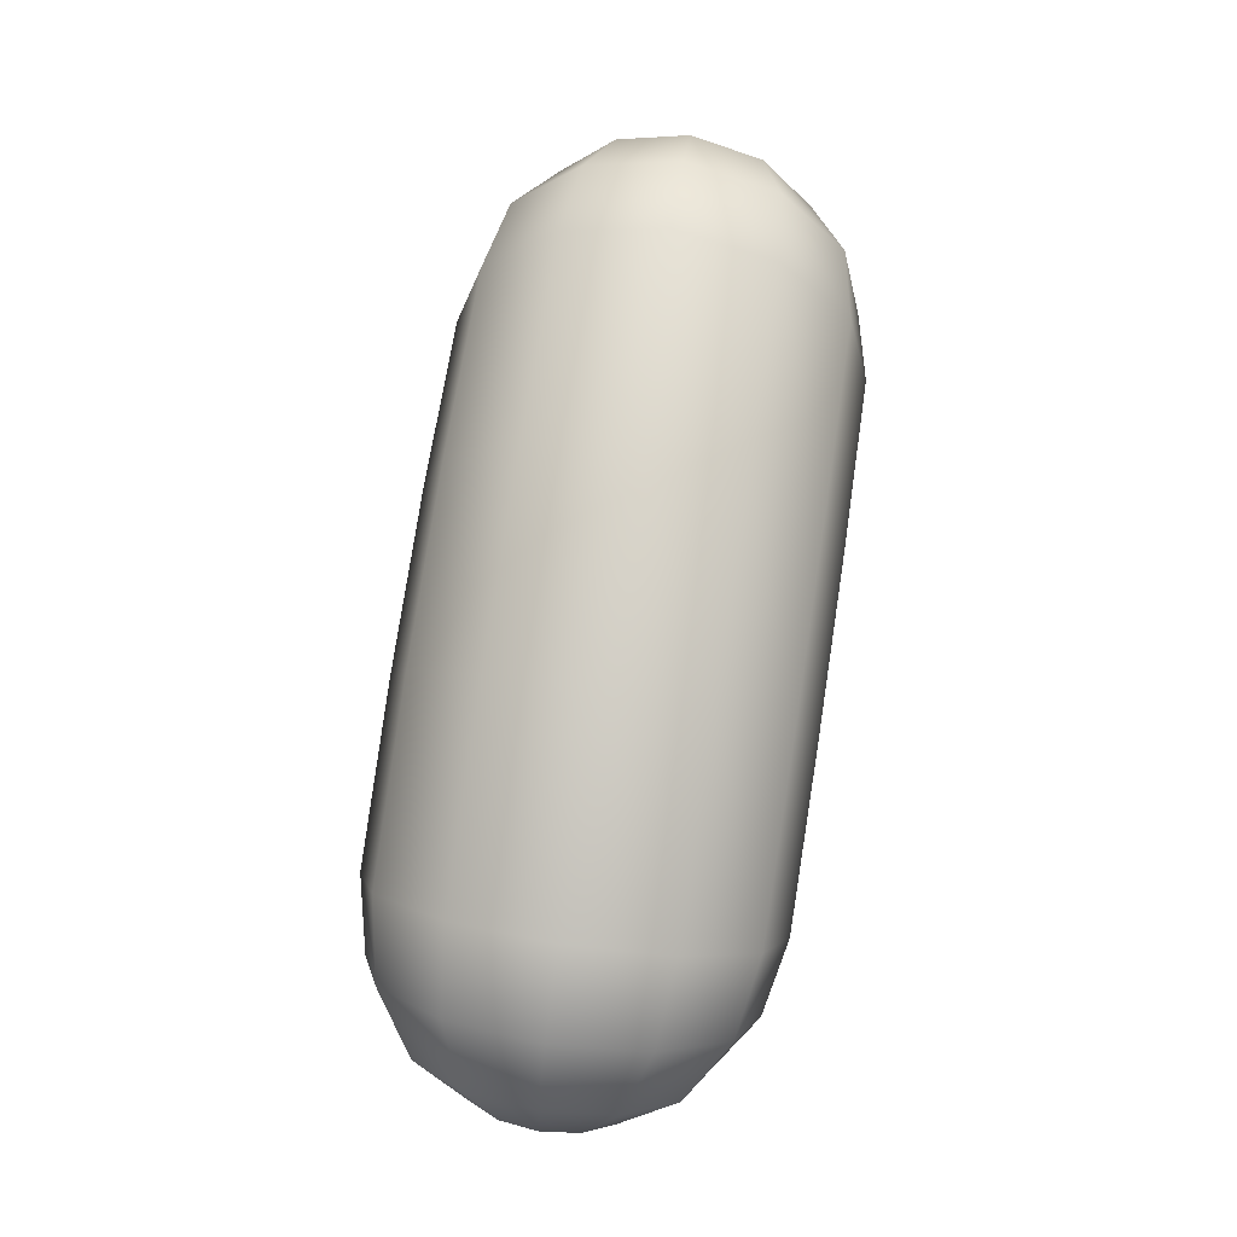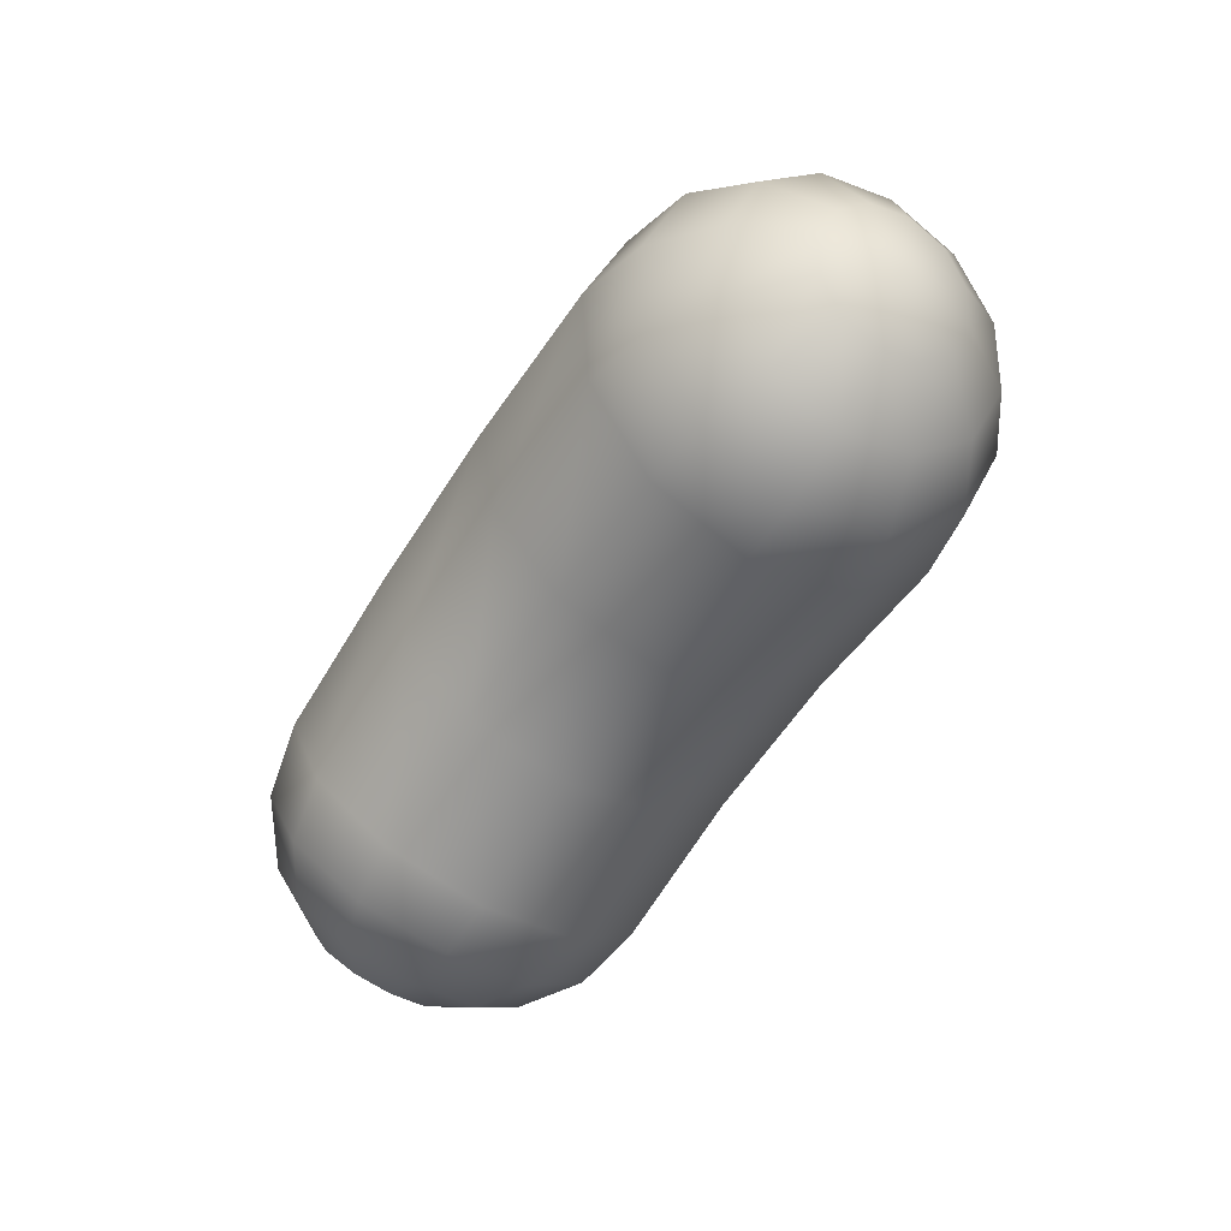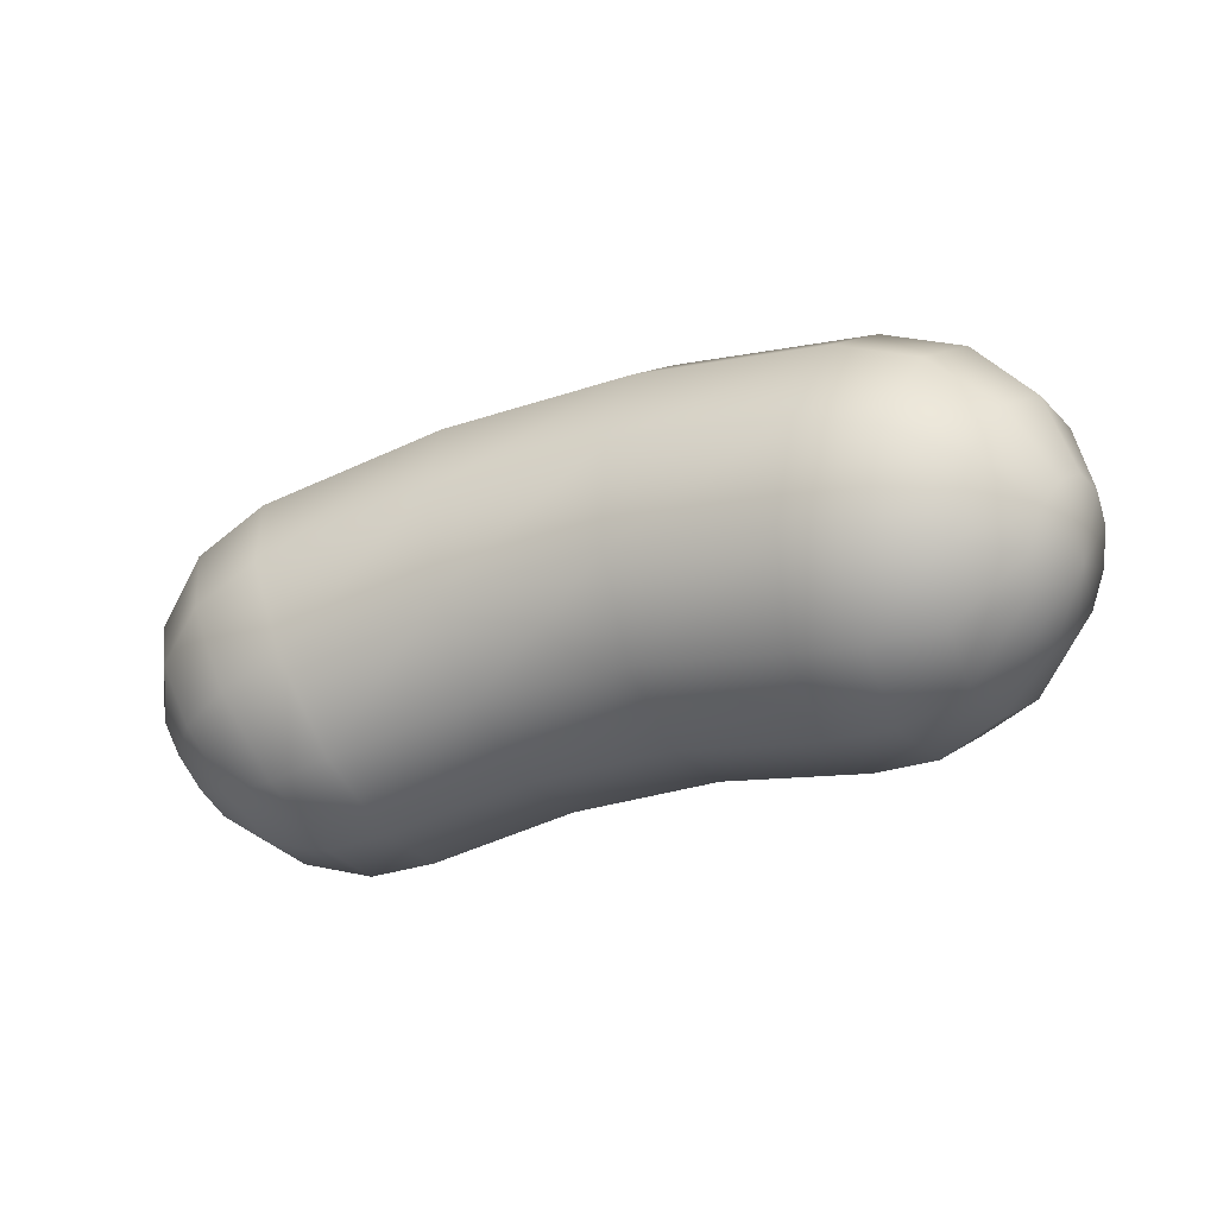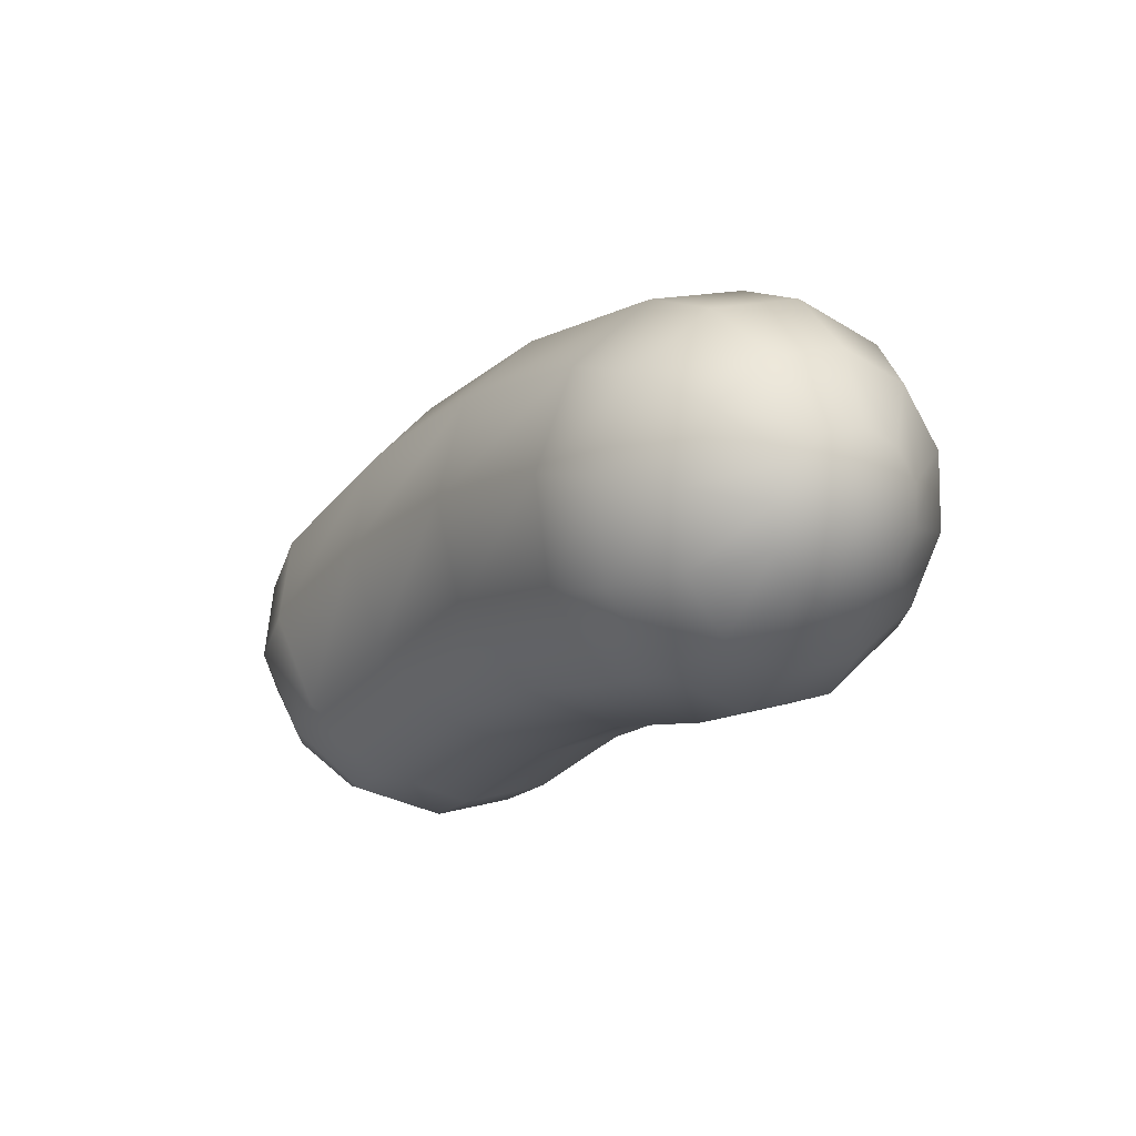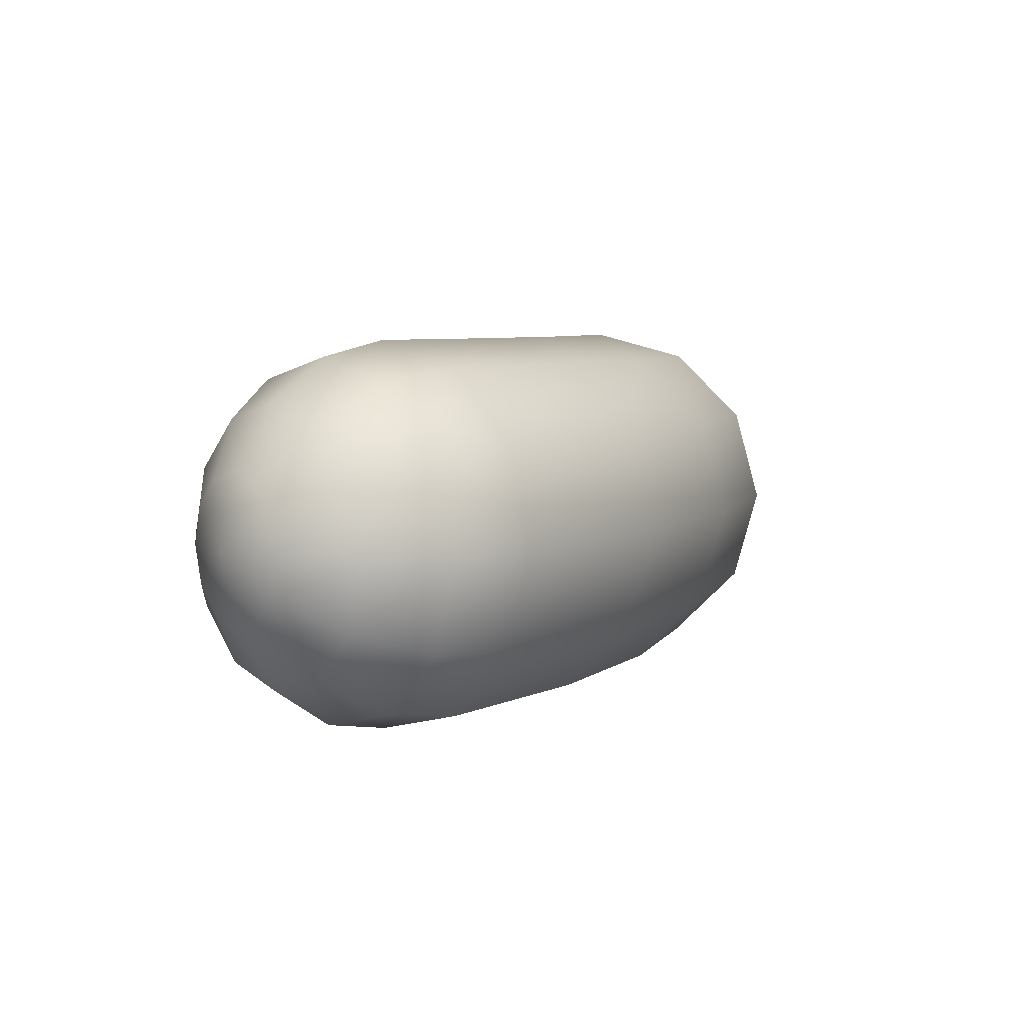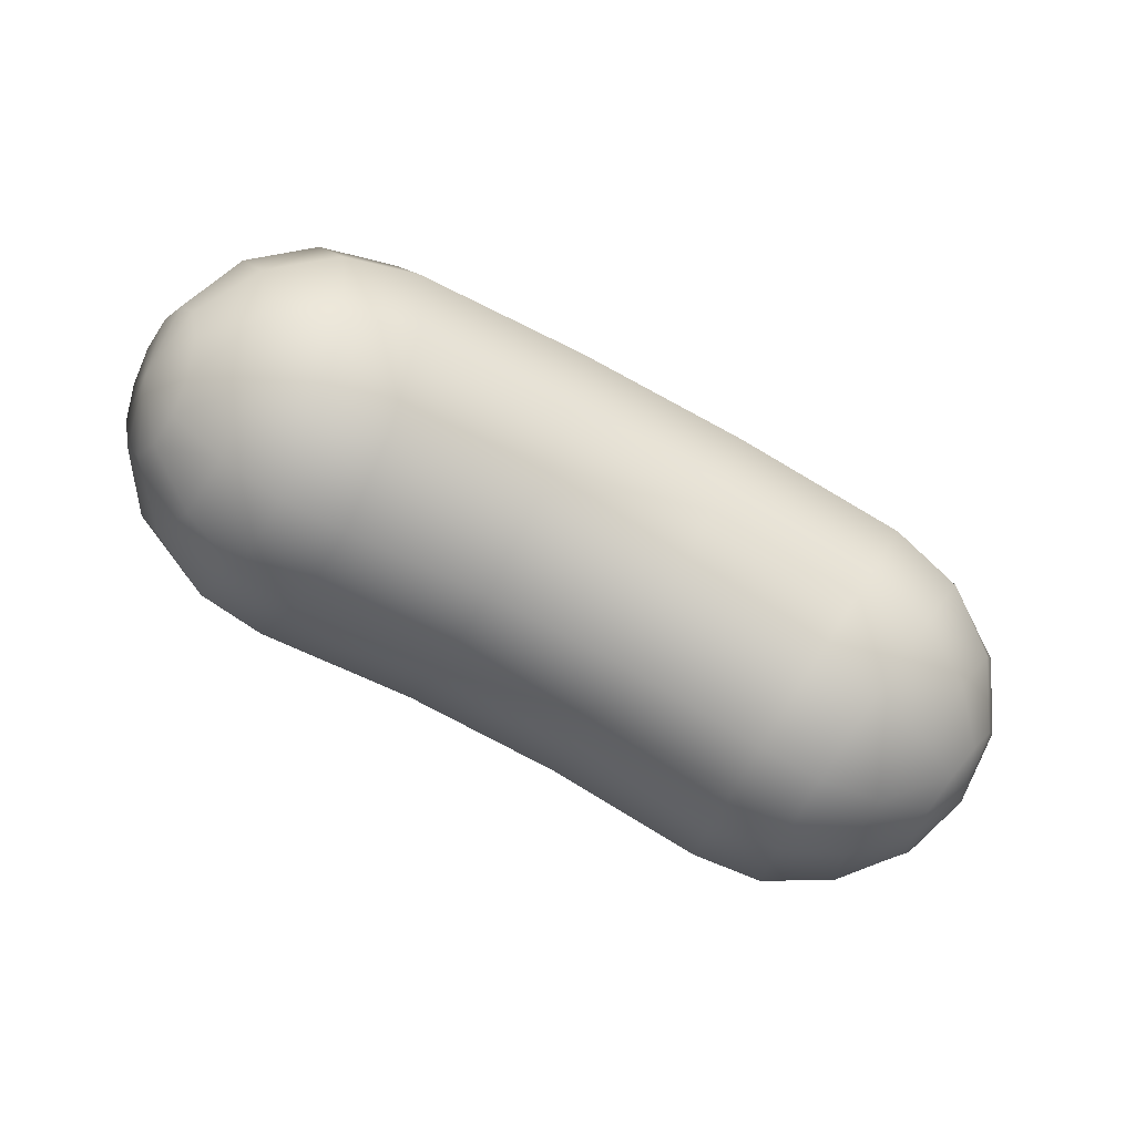
<metadata>
{"format":"obj","ext":"obj","renderer":"f3d","projection":"perspective","resolution":1024,"background":"white","views":[{"elev":74.6,"azim":98.7,"up":"+Y"},{"elev":-60.4,"azim":58.3,"up":"+Y"},{"elev":-38.3,"azim":25.7,"up":"+Y"},{"elev":-13.2,"azim":-121.6,"up":"+Y"},{"elev":6.0,"azim":113.4,"up":"+Z"},{"elev":-68.8,"azim":-28.2,"up":"+Y"}]}
</metadata>
<code>
g default
v 1.465 -0.1159 0.1042
v 1.431 -0.1823 0.1792
v 1.383 -0.273 0.2066
v 1.335 -0.3637 0.1792
v 1.301 -0.4301 0.1042
v 1.288 -0.4544 0.001814
v 1.301 -0.4301 -0.1006
v 1.336 -0.3637 -0.1756
v 1.383 -0.273 -0.203
v 1.431 -0.1823 -0.1756
v 1.465 -0.1159 -0.1006
v 1.478 -0.09155 0.001825
v 1.42 0.07497 0.1911
v 1.36 -0.05021 0.3296
v 1.279 -0.2212 0.3803
v 1.198 -0.3922 0.3296
v 1.139 -0.5174 0.191
v 1.117 -0.5632 0.001804
v 1.139 -0.5174 -0.1874
v 1.198 -0.3922 -0.3259
v 1.279 -0.2212 -0.3766
v 1.36 -0.05021 -0.3259
v 1.42 0.07497 -0.1874
v 1.441 0.1208 0.001823
v 1.28 0.2457 0.2491
v 1.212 0.07777 0.43
v 1.12 -0.1516 0.4963
v 1.028 -0.381 0.43
v 0.9602 -0.5489 0.249
v 0.9355 -0.6103 0.001794
v 0.9603 -0.5489 -0.2454
v 1.028 -0.381 -0.4264
v 1.12 -0.1516 -0.4927
v 1.213 0.07777 -0.4264
v 1.28 0.2457 -0.2454
v 1.305 0.3071 0.001815
v 1.07 0.3593 0.2694
v 1.01 0.1728 0.4653
v 0.9276 -0.08188 0.537
v 0.8454 -0.3366 0.4653
v 0.7853 -0.523 0.2694
v 0.7633 -0.5913 0.001784
v 0.7853 -0.523 -0.2658
v 0.8455 -0.3366 -0.4617
v 0.9276 -0.08188 -0.5334
v 1.01 0.1728 -0.4617
v 1.07 0.3593 -0.2658
v 1.092 0.4275 0.001803
v 0.5208 0.4867 0.2694
v 0.4926 0.2928 0.4653
v 0.4542 0.02801 0.537
v 0.4157 -0.2368 0.4653
v 0.3876 -0.4307 0.2694
v 0.3773 -0.5017 0.001762
v 0.3876 -0.4307 -0.2658
v 0.4158 -0.2368 -0.4618
v 0.4542 0.02801 -0.5335
v 0.4927 0.2928 -0.4617
v 0.5208 0.4867 -0.2658
v 0.5311 0.5577 0.001771
v -0.04188 0.5207 0.2693
v -0.03726 0.3248 0.4653
v -0.03094 0.05729 0.537
v -0.02462 -0.2102 0.4653
v -0.01998 -0.4061 0.2693
v -0.01827 -0.4778 0.00174
v -0.01995 -0.4061 -0.2659
v -0.02456 -0.2102 -0.4618
v -0.03088 0.05729 -0.5335
v -0.03721 0.3248 -0.4618
v -0.04185 0.5207 -0.2659
v -0.04355 0.5924 0.001738
v -0.6023 0.4602 0.2693
v -0.565 0.2679 0.4652
v -0.5141 0.005132 0.5369
v -0.4632 -0.2576 0.4652
v -0.4259 -0.4499 0.2693
v -0.4123 -0.5203 0.001717
v -0.4259 -0.4499 -0.2659
v -0.4632 -0.2576 -0.4618
v -0.5141 0.005132 -0.5335
v -0.565 0.2679 -0.4618
v -0.6023 0.4602 -0.2659
v -0.6159 0.5306 0.001705
v -0.8246 0.3727 0.2489
v -0.7777 0.1979 0.4299
v -0.7137 -0.04091 0.4962
v -0.6496 -0.2797 0.4299
v -0.6027 -0.4545 0.2489
v -0.5855 -0.5185 0.001707
v -0.6027 -0.4545 -0.2455
v -0.6495 -0.2797 -0.4265
v -0.7136 -0.04091 -0.4928
v -0.7777 0.1979 -0.4265
v -0.8246 0.3727 -0.2455
v -0.8418 0.4367 0.001693
v -0.9836 0.22 0.1909
v -0.9398 0.08861 0.3294
v -0.8799 -0.09089 0.3801
v -0.82 -0.2704 0.3294
v -0.7762 -0.4018 0.1909
v -0.7601 -0.4499 0.001697
v -0.7762 -0.4018 -0.1875
v -0.82 -0.2704 -0.3261
v -0.8799 -0.09089 -0.3768
v -0.9398 0.08861 -0.3261
v -0.9836 0.22 -0.1875
v -0.9997 0.2681 0.001683
v -1.052 0.03609 0.1041
v -1.025 -0.03402 0.1791
v -0.9892 -0.1298 0.2065
v -0.9529 -0.2256 0.1791
v -0.9264 -0.2957 0.1041
v -0.9167 -0.3213 0.001688
v -0.9264 -0.2957 -0.1007
v -0.9529 -0.2256 -0.1757
v -0.9892 -0.1298 -0.2031
v -1.025 -0.03402 -0.1757
v -1.052 0.03609 -0.1007
v -1.062 0.06175 0.00168
v 1.419 -0.2921 0.001822
v -1.027 -0.1445 0.001682
g FoodShortLLowerArm
f 1 13 14 2
f 2 14 15 3
f 3 15 16 4
f 4 16 17 5
f 5 17 18 6
f 6 18 19 7
f 7 19 20 8
f 8 20 21 9
f 9 21 22 10
f 10 22 23 11
f 11 23 24 12
f 12 24 13 1
f 13 25 26 14
f 14 26 27 15
f 15 27 28 16
f 16 28 29 17
f 17 29 30 18
f 18 30 31 19
f 19 31 32 20
f 20 32 33 21
f 21 33 34 22
f 22 34 35 23
f 23 35 36 24
f 24 36 25 13
f 25 37 38 26
f 26 38 39 27
f 27 39 40 28
f 28 40 41 29
f 29 41 42 30
f 30 42 43 31
f 31 43 44 32
f 32 44 45 33
f 33 45 46 34
f 34 46 47 35
f 35 47 48 36
f 36 48 37 25
f 37 49 50 38
f 38 50 51 39
f 39 51 52 40
f 40 52 53 41
f 41 53 54 42
f 42 54 55 43
f 43 55 56 44
f 44 56 57 45
f 45 57 58 46
f 46 58 59 47
f 47 59 60 48
f 48 60 49 37
f 49 61 62 50
f 50 62 63 51
f 51 63 64 52
f 52 64 65 53
f 53 65 66 54
f 54 66 67 55
f 55 67 68 56
f 56 68 69 57
f 57 69 70 58
f 58 70 71 59
f 59 71 72 60
f 60 72 61 49
f 61 73 74 62
f 62 74 75 63
f 63 75 76 64
f 64 76 77 65
f 65 77 78 66
f 66 78 79 67
f 67 79 80 68
f 68 80 81 69
f 69 81 82 70
f 70 82 83 71
f 71 83 84 72
f 72 84 73 61
f 73 85 86 74
f 74 86 87 75
f 75 87 88 76
f 76 88 89 77
f 77 89 90 78
f 78 90 91 79
f 79 91 92 80
f 80 92 93 81
f 81 93 94 82
f 82 94 95 83
f 83 95 96 84
f 84 96 85 73
f 85 97 98 86
f 86 98 99 87
f 87 99 100 88
f 88 100 101 89
f 89 101 102 90
f 90 102 103 91
f 91 103 104 92
f 92 104 105 93
f 93 105 106 94
f 94 106 107 95
f 95 107 108 96
f 96 108 97 85
f 97 109 110 98
f 98 110 111 99
f 99 111 112 100
f 100 112 113 101
f 101 113 114 102
f 102 114 115 103
f 103 115 116 104
f 104 116 117 105
f 105 117 118 106
f 106 118 119 107
f 107 119 120 108
f 108 120 109 97
f 2 121 1
f 3 121 2
f 4 121 3
f 5 121 4
f 6 121 5
f 7 121 6
f 8 121 7
f 9 121 8
f 10 121 9
f 11 121 10
f 12 121 11
f 1 121 12
f 109 122 110
f 110 122 111
f 111 122 112
f 112 122 113
f 113 122 114
f 114 122 115
f 115 122 116
f 116 122 117
f 117 122 118
f 118 122 119
f 119 122 120
f 120 122 109

</code>
